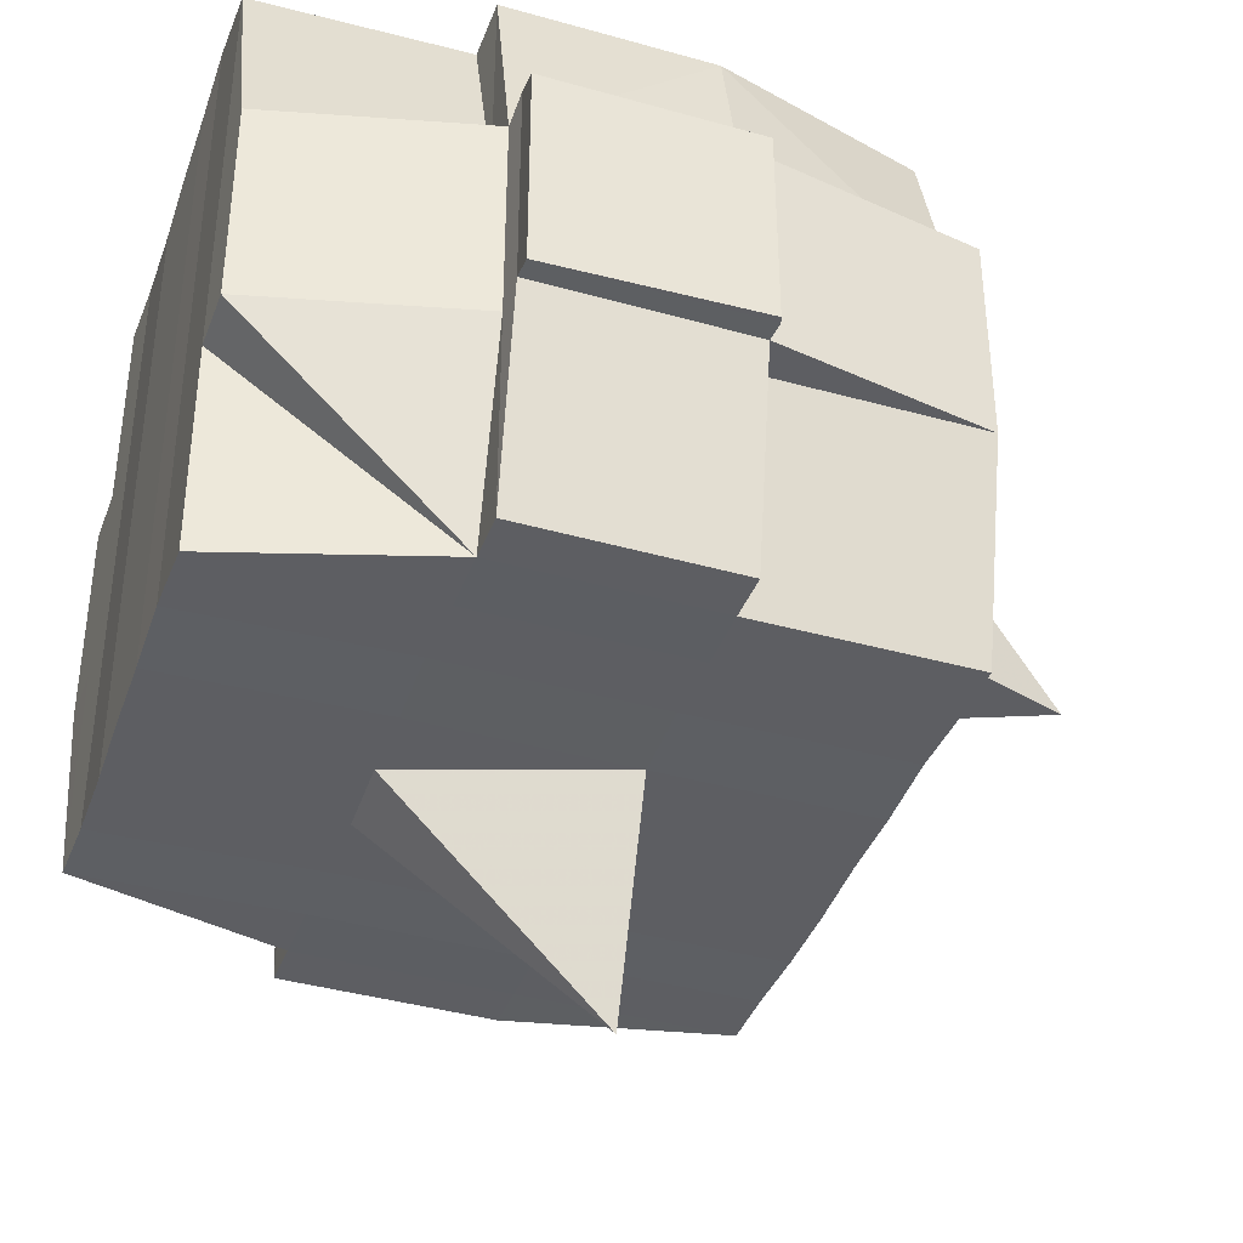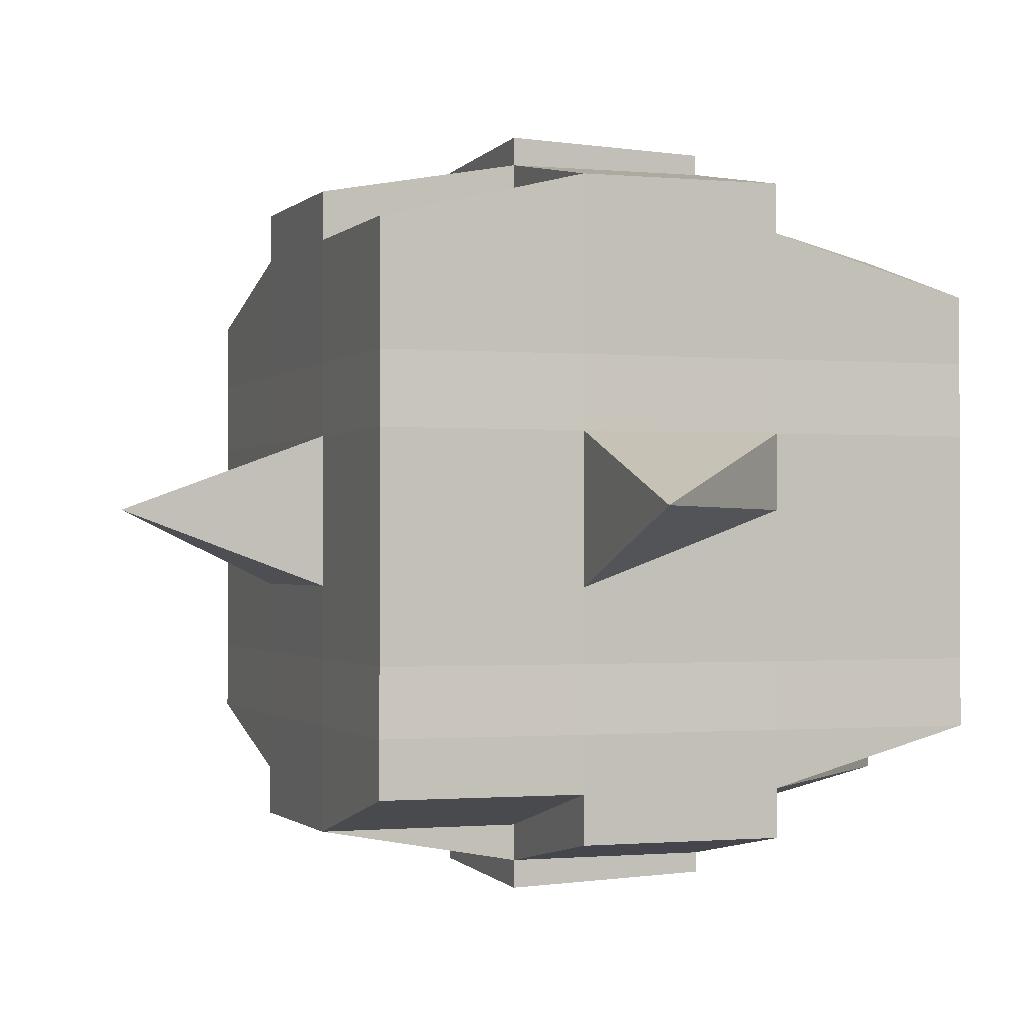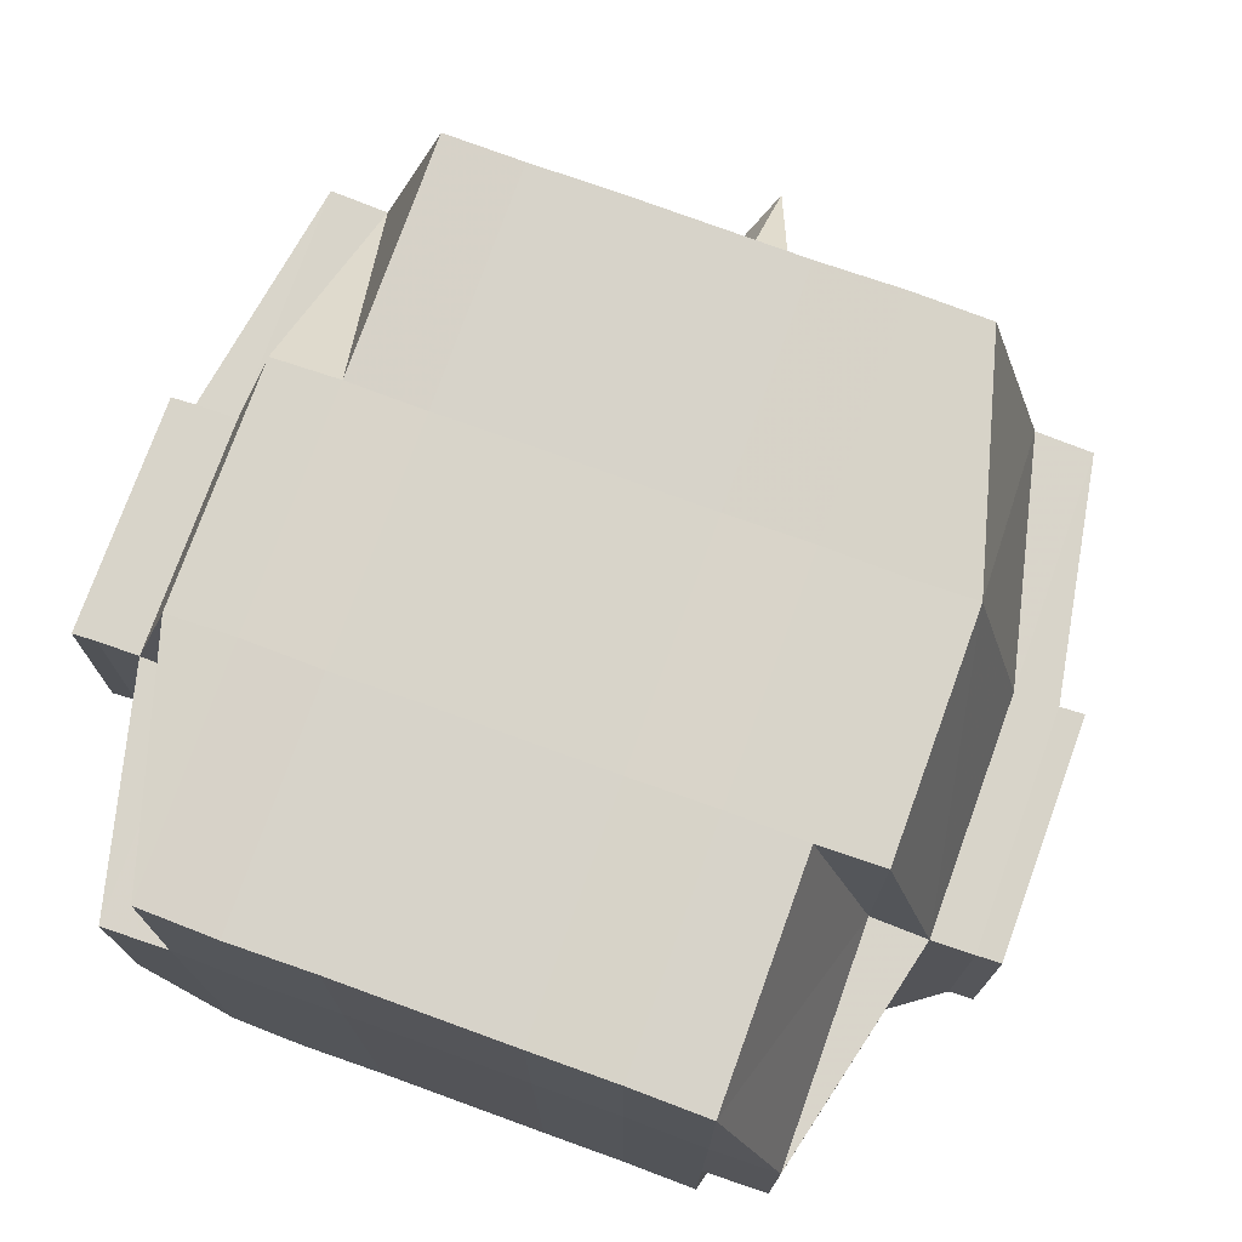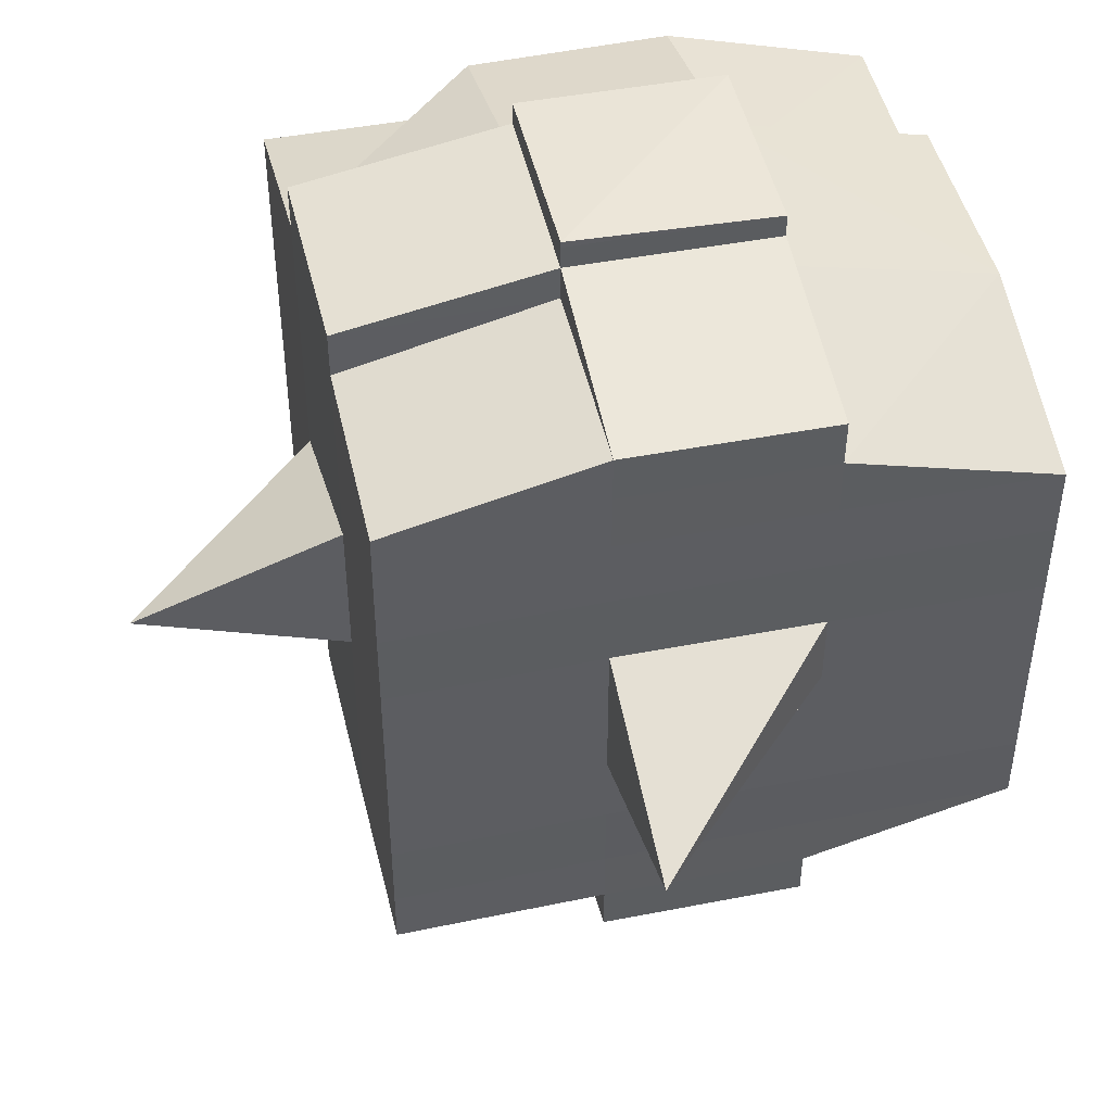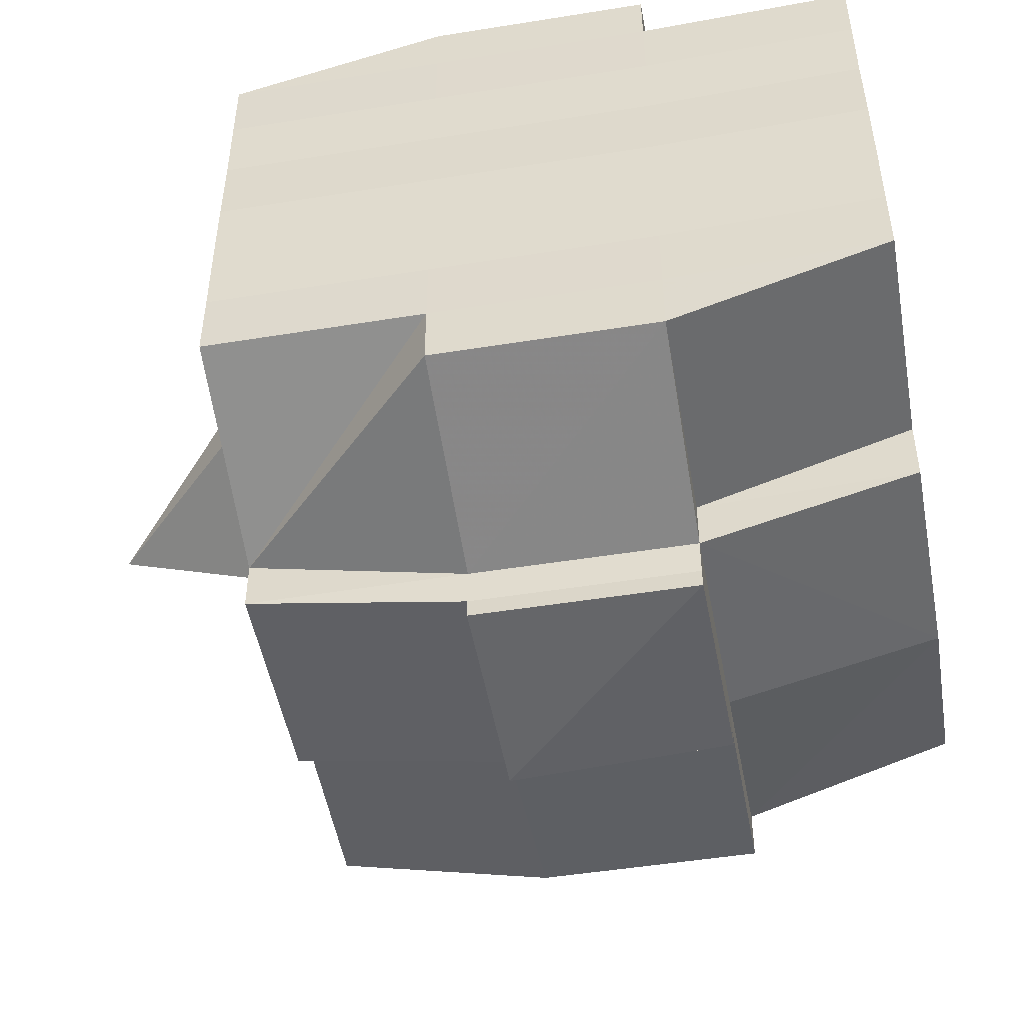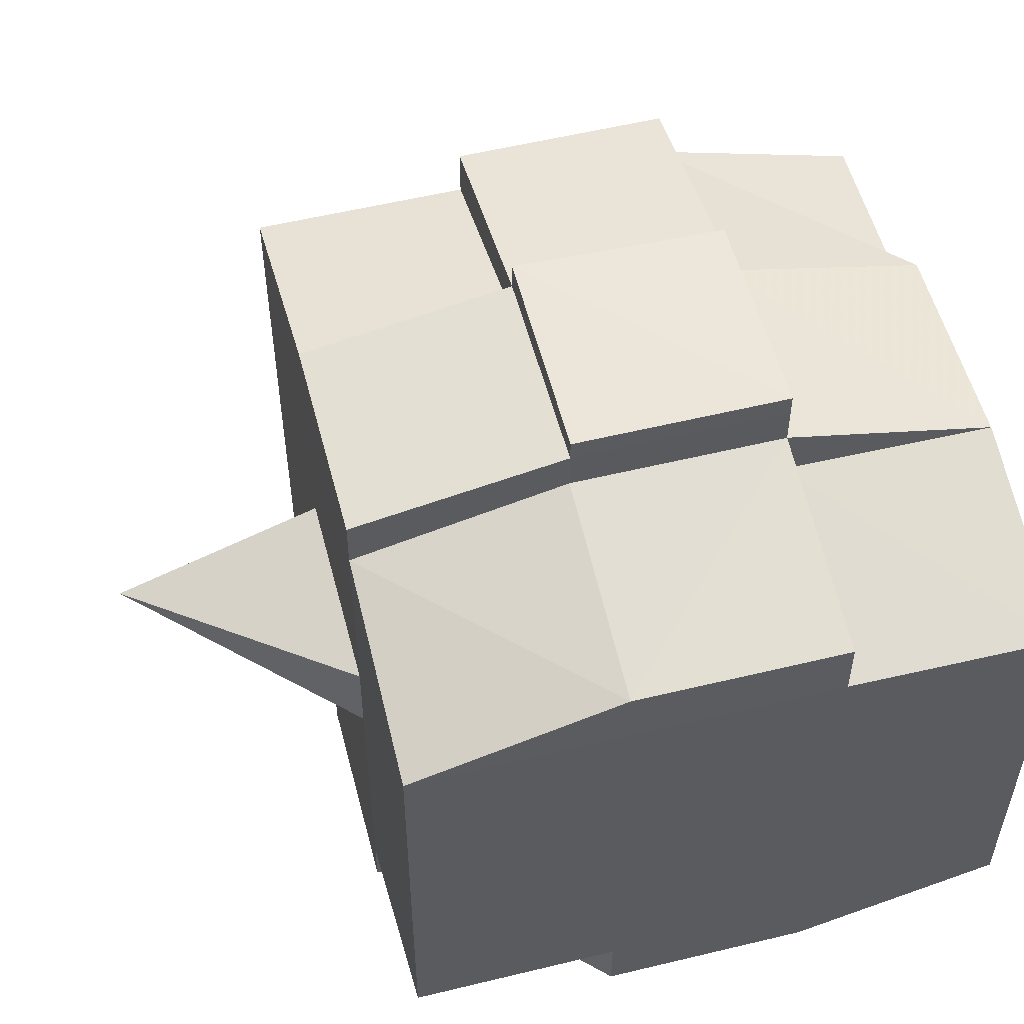
<metadata>
{"format":"obj","ext":"obj","renderer":"f3d","projection":"perspective","resolution":1024,"background":"white","views":[{"elev":-39.0,"azim":161.1,"up":"+Y"},{"elev":-0.9,"azim":-19.8,"up":"+Z"},{"elev":75.5,"azim":109.9,"up":"+Y"},{"elev":46.8,"azim":-12.7,"up":"+Z"},{"elev":-50.2,"azim":100.3,"up":"+Z"},{"elev":54.7,"azim":75.7,"up":"+Z"}]}
</metadata>
<code>
o 1412
v 2250 1876 10.15
v 2250 1876 10.15
v 2250 1876 10.15
v 2250 1876 10.15
v 2250 1876 10.15
v 2250 1876 10.15
v 2250 1876 10.15
v 2250 1876 10.15
v 2250 1876 10.15
v 2250 1876 10.15
v 2250 1876 10.15
v 2250 1876 10.15
v 2250 1876 10.15
v 2250 1876 10.15
v 2250 1876 10.15
v 2250 1876 10.15
v 2250 1876 10.15
v 2250 1876 10.15
v 2250 1876 10.15
v 2250 1876 10.15
v 2250 1876 10.15
v 2250 1876 10.15
v 2250 1876 10.15
v 2250 1876 10.15
v 2250 1876 10.14
v 2250 1876 10.15
v 2250 1876 10.15
v 2250 1876 10.15
v 2250 1876 10.15
v 2250 1876 10.15
v 2250 1876 10.14
v 2250 1876 10.14
v 2250 1876 10.14
v 2250 1876 10.14
v 2250 1876 10.14
v 2250 1876 10.13
v 2250 1876 10.14
v 2250 1876 10.14
v 2250 1876 10.14
v 2250 1876 10.14
v 2250 1876 10.13
v 2250 1876 10.14
v 2250 1876 10.14
v 2250 1876 10.14
v 2250 1876 10.13
v 2250 1876 10.13
v 2250 1876 10.14
v 2250 1876 10.14
v 2250 1876 10.14
v 2250 1876 10.15
v 2250 1876 10.14
v 2250 1876 10.14
v 2250 1876 10.14
v 2250 1876 10.14
v 2250 1876 10.13
v 2250 1876 10.14
v 2250 1876 10.14
v 2250 1876 10.14
v 2250 1876 10.14
v 2250 1876 10.13
v 2250 1876 10.13
v 2250 1876 10.14
v 2250 1876 10.13
v 2250 1876 10.13
v 2250 1876 10.13
v 2250 1876 10.12
v 2250 1876 10.13
v 2250 1876 10.12
v 2250 1876 10.12
v 2250 1876 10.13
v 2250 1876 10.13
v 2250 1876 10.12
v 2250 1876 10.13
v 2250 1876 10.12
v 2250 1876 10.12
v 2250 1876 10.13
v 2250 1876 10.12
v 2250 1876 10.12
v 2250 1876 10.12
v 2250 1876 10.12
v 2250 1876 10.12
v 2250 1876 10.12
v 2250 1876 10.12
v 2250 1876 10.12
v 2250 1876 10.12
v 2250 1876 10.12
v 2250 1876 10.12
v 2250 1876 10.12
v 2250 1876 10.12
v 2250 1876 10.12
v 2250 1876 10.12
v 2250 1876 10.12
v 2250 1876 10.12
v 2250 1876 10.12
v 2250 1876 10.12
v 2250 1876 10.12
v 2250 1876 10.12
v 2250 1876 10.12
v 2250 1876 10.12
v 2250 1876 10.12
v 2250 1876 10.12
v 2250 1876 10.12
v 2250 1876 10.12
v 2250 1876 10.12
v 2250 1876 10.12
v 2250 1876 10.12
v 2250 1876 10.12
v 2250 1876 10.12
v 2250 1876 10.12
v 2250 1876 10.12
v 2250 1876 10.12
v 2250 1876 10.12
v 2250 1876 10.12
v 2250 1876 10.12
v 2250 1876 10.12
v 2250 1876 10.12
v 2250 1876 10.12
v 2250 1876 10.12
v 2250 1876 10.12
v 2250 1876 10.12
v 2250 1876 10.12
v 2250 1876 10.12
v 2250 1876 10.12
v 2250 1876 10.12
v 2250 1876 10.12
v 2250 1876 10.13
v 2250 1876 10.12
v 2250 1876 10.12
v 2250 1876 10.13
v 2250 1876 10.13
v 2250 1876 10.13
v 2250 1876 10.13
v 2250 1876 10.12
v 2250 1876 10.13
v 2250 1876 10.13
v 2250 1876 10.14
v 2250 1876 10.13
v 2250 1876 10.13
v 2250 1876 10.13
v 2250 1876 10.14
v 2250 1876 10.14
v 2250 1876 10.14
v 2250 1876 10.14
v 2250 1876 10.14
v 2250 1876 10.14
v 2250 1876 10.14
v 2250 1876 10.14
v 2250 1876 10.14
v 2250 1876 10.14
v 2250 1876 10.14
v 2250 1876 10.15
v 2250 1876 10.14
v 2250 1876 10.15
v 2250 1876 10.15
v 2250 1876 10.15
v 2250 1876 10.15
v 2250 1876 10.15
v 2250 1876 10.15
v 2250 1876 10.15
v 2250 1876 10.15
v 2250 1876 10.15
v 2250 1876 10.15
v 2250 1876 10.15
v 2250 1876 10.14
v 2250 1876 10.15
v 2250 1876 10.14
v 2250 1876 10.15
v 2250 1876 10.15
v 2250 1876 10.15
v 2250 1876 10.15
v 2250 1876 10.15
v 2250 1876 10.15
v 2250 1876 10.15
v 2250 1876 10.15
v 2250 1876 10.15
v 2250 1876 10.15
v 2250 1876 10.15
v 2250 1876 10.15
v 2250 1876 10.15
v 2250 1876 10.15
v 2250 1876 10.15
v 2250 1876 10.15
v 2250 1876 10.15
v 2250 1876 10.15
v 2250 1876 10.15
v 2250 1876 10.15
v 2250 1876 10.15
v 2250 1876 10.15
v 2250 1876 10.15
v 2250 1876 10.15
v 2250 1876 10.15
v 2250 1876 10.15
v 2250 1876 10.15
v 2250 1876 10.15
v 2250 1876 10.15
v 2250 1876 10.15
v 2250 1876 10.15
v 2250 1876 10.15
v 2250 1876 10.15
v 2250 1876 10.15
v 2250 1876 10.15
v 2250 1876 10.15
v 2250 1876 10.15
v 2250 1876 10.15
v 2250 1876 10.15
v 2250 1876 10.15
v 2250 1876 10.15
v 2250 1876 10.14
v 2250 1876 10.14
v 2250 1876 10.14
v 2250 1876 10.14
v 2250 1876 10.15
v 2250 1876 10.14
v 2250 1876 10.14
v 2250 1876 10.14
v 2250 1876 10.14
v 2250 1876 10.14
v 2250 1876 10.14
v 2250 1876 10.14
v 2250 1876 10.13
v 2250 1876 10.14
v 2250 1876 10.14
v 2250 1876 10.14
v 2250 1876 10.13
v 2250 1876 10.13
v 2250 1876 10.13
v 2250 1876 10.13
v 2250 1876 10.14
v 2250 1876 10.13
v 2250 1876 10.12
v 2250 1876 10.13
v 2250 1876 10.13
v 2250 1876 10.13
v 2250 1876 10.12
v 2250 1876 10.12
v 2250 1876 10.12
v 2250 1876 10.12
v 2250 1876 10.13
v 2250 1876 10.12
v 2250 1876 10.12
v 2250 1876 10.12
v 2250 1876 10.12
v 2250 1876 10.12
v 2250 1876 10.12
v 2250 1876 10.12
v 2250 1876 10.12
v 2250 1876 10.12
v 2250 1876 10.12
v 2250 1876 10.12
v 2250 1876 10.12
v 2250 1876 10.12
v 2250 1876 10.12
v 2250 1876 10.12
v 2250 1876 10.12
v 2250 1876 10.13
v 2250 1876 10.12
v 2250 1876 10.12
v 2250 1876 10.12
v 2250 1876 10.12
v 2250 1876 10.12
v 2250 1876 10.12
v 2250 1876 10.12
v 2250 1876 10.12
v 2250 1876 10.12
v 2250 1876 10.12
v 2250 1876 10.12
v 2250 1876 10.12
v 2250 1876 10.12
v 2250 1876 10.12
v 2250 1876 10.12
v 2250 1876 10.13
v 2250 1876 10.13
v 2250 1876 10.13
v 2250 1876 10.13
v 2250 1876 10.14
v 2250 1876 10.14
v 2250 1876 10.14
v 2250 1876 10.13
v 2250 1876 10.13
v 2250 1876 10.12
v 2250 1876 10.13
v 2250 1876 10.13
v 2250 1876 10.14
v 2250 1876 10.14
v 2250 1876 10.14
v 2250 1876 10.14
v 2250 1876 10.14
v 2250 1876 10.14
v 2250 1876 10.14
v 2250 1876 10.14
v 2250 1876 10.14
v 2250 1876 10.14
v 2250 1876 10.15
v 2250 1876 10.14
v 2250 1876 10.14
v 2250 1876 10.15
v 2250 1876 10.15
v 2250 1876 10.15
v 2250 1876 10.15
v 2250 1876 10.15
v 2250 1876 10.15
v 2250 1876 10.15
v 2250 1876 10.15
v 2250 1876 10.15
v 2250 1876 10.15
v 2250 1876 10.15
v 2250 1876 10.15
v 2250 1876 10.15
v 2250 1876 10.15
v 2250 1876 10.15
v 2250 1876 10.15
v 2250 1876 10.15
v 2250 1876 10.15
v 2250 1876 10.15
v 2250 1876 10.15
v 2250 1876 10.15
v 2250 1876 10.15
v 2250 1876 10.15
v 2250 1876 10.15
v 2250 1876 10.14
v 2250 1876 10.14
v 2250 1876 10.14
v 2250 1876 10.14
v 2250 1876 10.13
v 2250 1876 10.14
v 2250 1876 10.14
v 2250 1876 10.14
v 2250 1876 10.14
v 2250 1876 10.13
v 2250 1876 10.12
v 2250 1876 10.12
v 2250 1876 10.12
v 2250 1876 10.12
v 2250 1876 10.12
v 2250 1876 10.12
v 2250 1876 10.12
v 2250 1876 10.12
v 2250 1876 10.12
v 2250 1876 10.12
v 2250 1876 10.12
f 1 2 3
f 4 5 2
f 6 7 3
f 8 9 6
f 10 11 5
f 12 13 4
f 13 14 15
f 16 12 17
f 10 18 19
f 18 20 11
f 21 18 22
f 23 24 18
f 24 25 26
f 27 26 18
f 18 26 28
f 26 29 28
f 29 30 28
f 26 31 29
f 25 32 31
f 33 31 26
f 32 34 35
f 34 36 37
f 38 35 31
f 39 40 38
f 40 41 42
f 42 43 44
f 45 46 43
f 31 35 47
f 31 47 29
f 29 47 30
f 35 48 47
f 47 49 50
f 48 51 49
f 47 48 52
f 53 54 48
f 54 55 56
f 56 57 51
f 58 56 48
f 48 56 59
f 60 61 57
f 56 60 62
f 63 60 56
f 36 64 63
f 63 65 60
f 64 66 65
f 67 65 63
f 66 68 69
f 65 70 60
f 60 70 71
f 65 69 70
f 72 69 65
f 70 73 61
f 69 74 70
f 74 75 73
f 70 74 76
f 74 77 75
f 69 78 74
f 79 78 69
f 78 80 74
f 79 81 82
f 83 84 77
f 85 86 81
f 87 86 88
f 89 88 90
f 91 92 84
f 93 94 92
f 95 96 91
f 97 98 94
f 96 98 99
f 100 99 101
f 102 95 103
f 104 97 105
f 106 104 107
f 108 106 80
f 105 109 110
f 111 112 109
f 113 111 114
f 115 113 116
f 116 105 117
f 116 110 118
f 119 116 120
f 80 116 121
f 121 116 122
f 80 121 123
f 121 122 124
f 123 121 124
f 124 118 125
f 124 125 126
f 127 128 123
f 123 124 129
f 129 126 130
f 129 124 131
f 132 123 129
f 133 123 132
f 134 127 132
f 132 129 135
f 135 130 136
f 135 129 137
f 138 132 135
f 76 132 138
f 139 134 138
f 138 135 140
f 140 136 141
f 140 135 142
f 143 138 140
f 71 138 143
f 144 139 143
f 143 140 145
f 145 141 146
f 145 140 147
f 148 143 145
f 62 143 148
f 149 144 148
f 148 145 150
f 150 146 151
f 150 145 152
f 153 151 154
f 155 154 156
f 157 158 156
f 159 160 158
f 161 162 155
f 163 150 162
f 164 150 163
f 164 148 150
f 59 148 164
f 165 164 163
f 52 164 165
f 166 149 164
f 167 166 165
f 165 168 169
f 170 169 171
f 170 165 172
f 30 165 170
f 28 30 170
f 28 170 173
f 173 171 174
f 173 170 175
f 176 174 177
f 176 173 178
f 179 173 180
f 181 182 173
f 178 183 184
f 185 186 176
f 187 185 188
f 189 190 183
f 189 191 190
f 192 193 189
f 9 192 194
f 175 189 194
f 194 195 7
f 196 197 195
f 198 199 197
f 200 198 189
f 201 200 189
f 201 202 200
f 200 203 198
f 202 203 200
f 204 202 205
f 203 206 191
f 207 208 202
f 202 209 203
f 152 209 202
f 208 210 209
f 209 211 203
f 203 211 212
f 211 213 206
f 209 214 211
f 147 214 209
f 210 215 214
f 214 216 211
f 216 217 213
f 211 216 218
f 214 219 216
f 142 219 214
f 215 220 219
f 219 221 216
f 221 222 217
f 216 221 223
f 219 224 221
f 137 224 219
f 220 225 224
f 224 226 221
f 226 227 222
f 221 226 228
f 224 229 226
f 225 230 229
f 131 229 224
f 229 231 226
f 231 232 227
f 226 231 233
f 229 234 231
f 235 234 229
f 234 236 231
f 236 237 232
f 231 236 238
f 235 239 240
f 241 242 239
f 243 242 244
f 245 244 246
f 247 248 236
f 248 249 250
f 251 250 236
f 236 250 252
f 250 253 252
f 252 253 254
f 252 254 255
f 250 256 253
f 117 256 250
f 249 257 256
f 257 258 259
f 114 259 256
f 258 260 261
f 256 261 262
f 256 262 263
f 259 101 264
f 265 264 266
f 265 266 267
f 268 103 265
f 269 102 265
f 270 267 271
f 270 265 72
f 253 265 270
f 254 253 270
f 254 270 272
f 272 270 67
f 272 271 273
f 255 254 272
f 255 272 274
f 274 272 45
f 274 273 275
f 276 275 277
f 278 255 274
f 238 255 278
f 279 280 255
f 281 279 278
f 278 282 283
f 284 283 285
f 233 278 284
f 284 278 286
f 287 281 284
f 228 284 288
f 289 287 288
f 288 284 290
f 290 277 291
f 288 290 292
f 292 290 33
f 292 291 293
f 294 288 292
f 223 288 294
f 295 289 294
f 294 292 296
f 296 292 27
f 296 293 297
f 298 297 299
f 300 299 301
f 302 303 301
f 304 305 303
f 306 307 300
f 308 296 307
f 309 296 308
f 198 309 308
f 309 294 296
f 218 294 309
f 310 309 311
f 312 295 309
f 313 314 315
f 314 316 317
f 313 318 319
f 320 321 322
f 323 324 321
f 325 326 327
f 328 329 326
f 330 331 332
f 333 334 335
f 336 337 338
f 338 339 340

</code>
